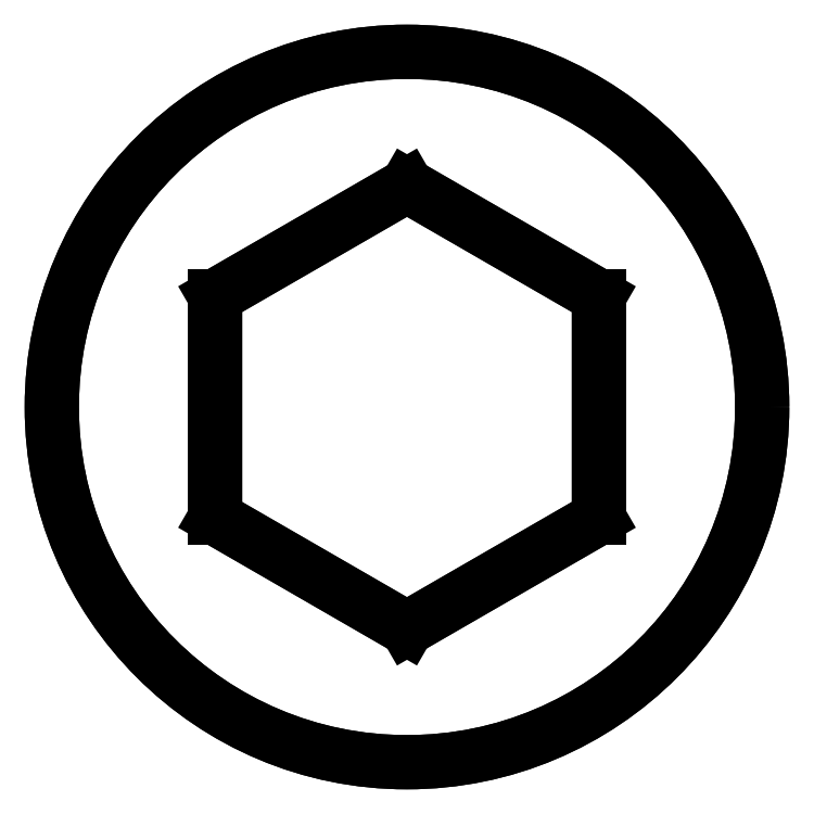
<metadata>
{"format":"dxf","ext":"dxf","renderer":"ezdxf+matplotlib","layout":"modelspace","background":"white","min_lineweight":24,"dpi":150}
</metadata>
<code>
0
SECTION
2
ENTITIES
0
LWPOLYLINE
8
0
90
6
70
1
43
0
10
-75
20
-15.59
10
-61.5
20
-7.794
10
-61.5
20
7.794
10
-75
20
15.59
10
-88.5
20
7.794
10
-88.5
20
-7.794
0
CIRCLE
8
0
10
-75
20
2.138e-14
30
0
40
25
0
LINE
8
0
10
-75
20
15.59
30
0
11
-61.5
21
7.794
31
0
0
LINE
8
0
10
-61.5
20
7.794
30
0
11
-61.5
21
-7.794
31
0
0
LINE
8
0
10
-61.5
20
-7.794
30
2.22e-15
11
-75
21
-15.59
31
2.22e-15
0
LINE
8
0
10
-75
20
-15.59
30
0
11
-88.5
21
-7.794
31
1.183e-29
0
LINE
8
0
10
-88.5
20
-7.794
30
0
11
-88.5
21
7.794
31
0
0
LINE
8
0
10
-88.5
20
7.794
30
-2.22e-15
11
-75
21
15.59
31
-2.22e-15
0
CIRCLE
8
0
10
-75
20
2.138e-14
30
0
40
25
0
ENDSEC
0
EOF

</code>
